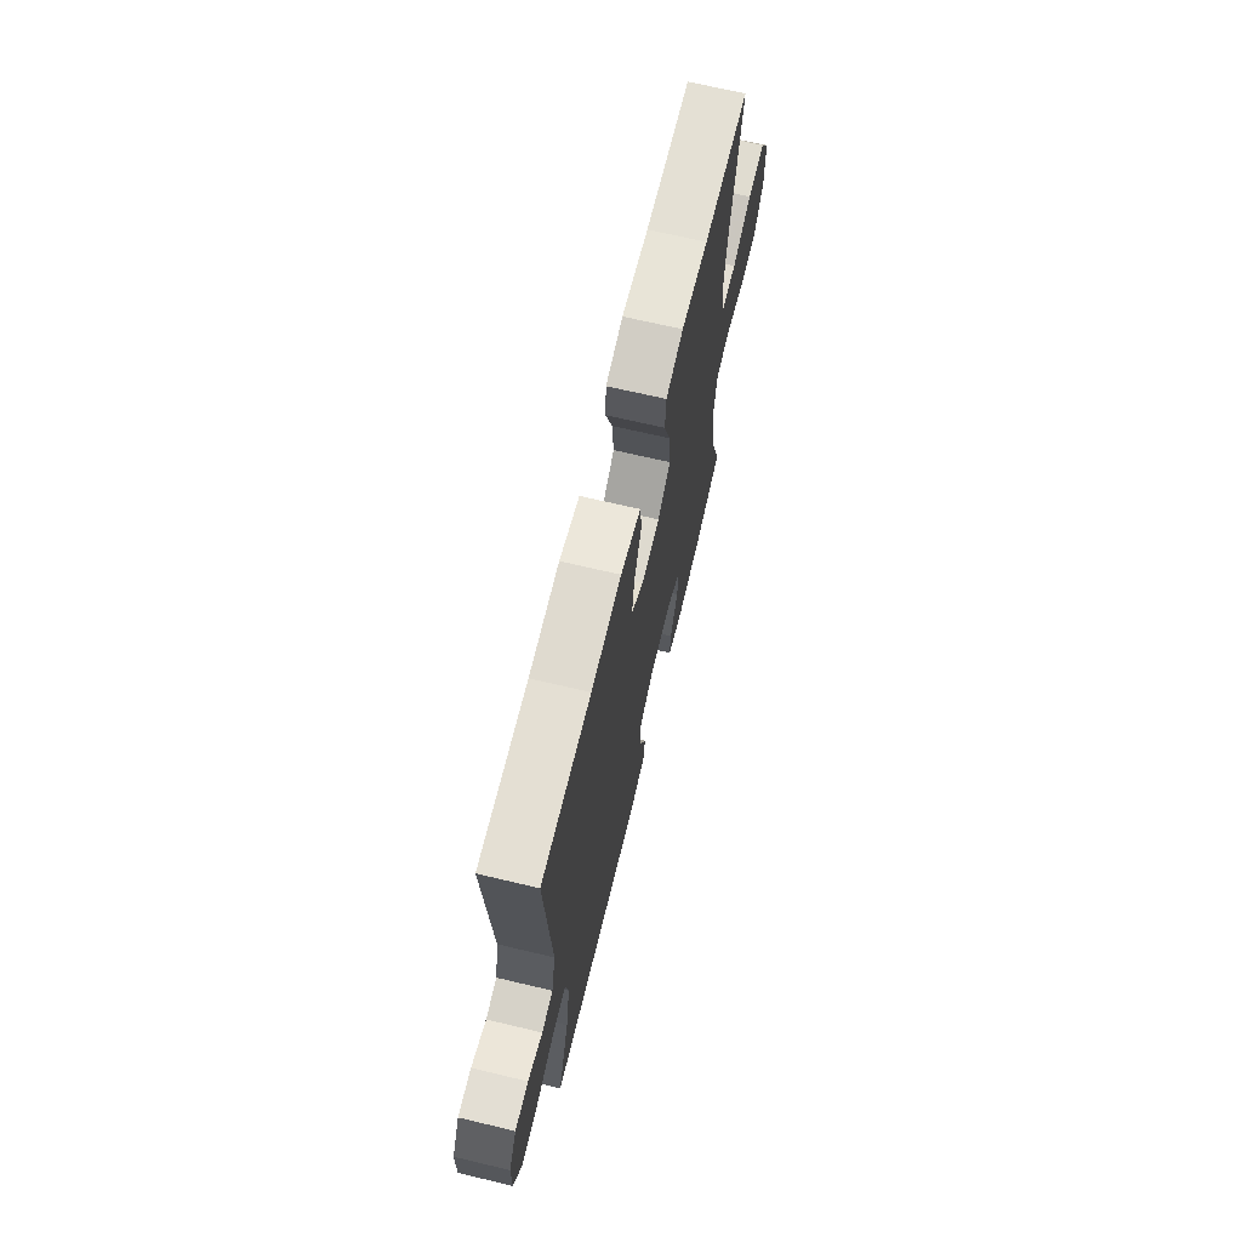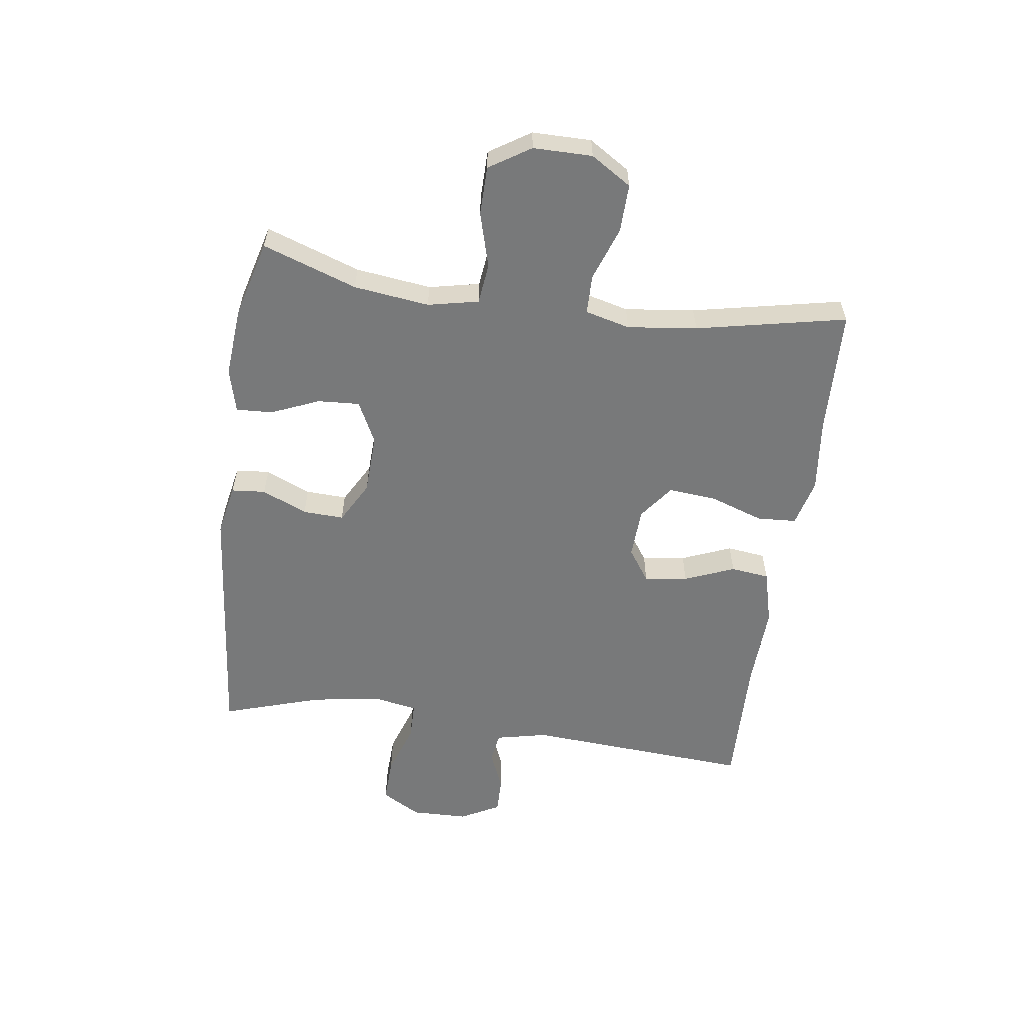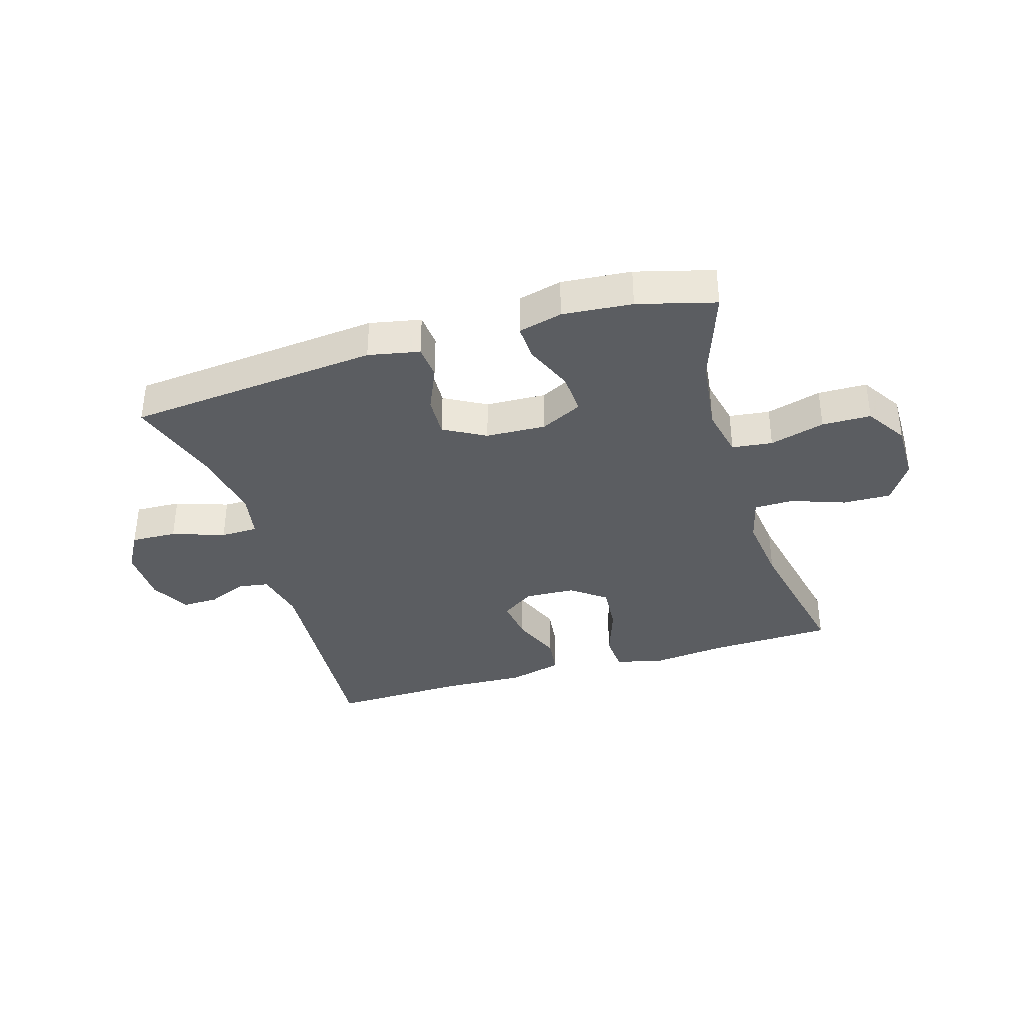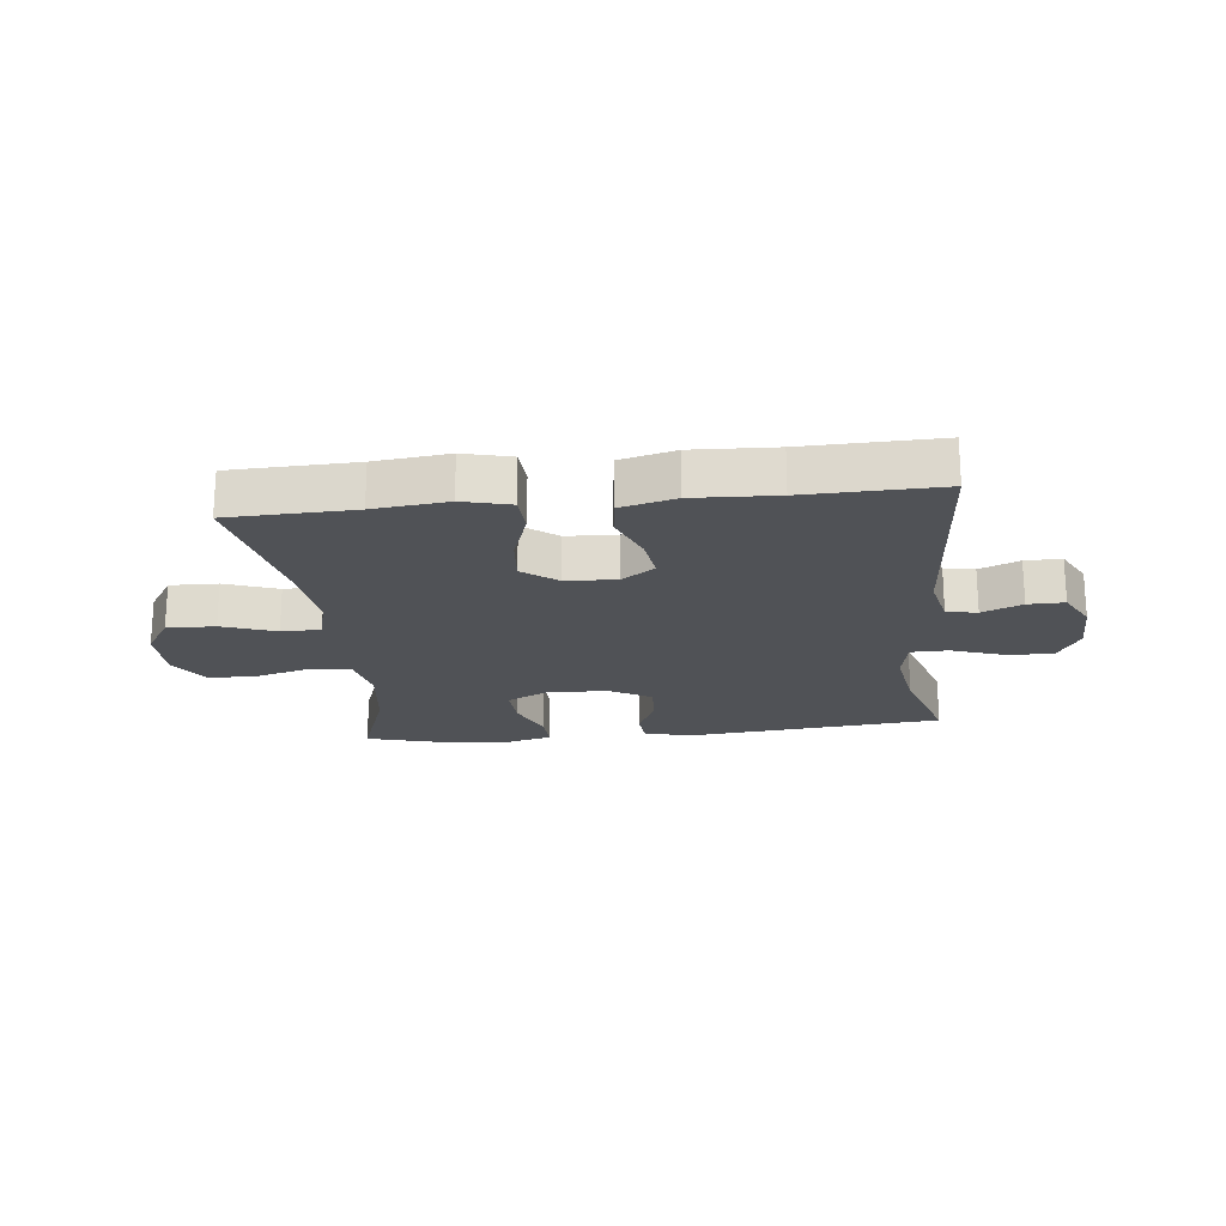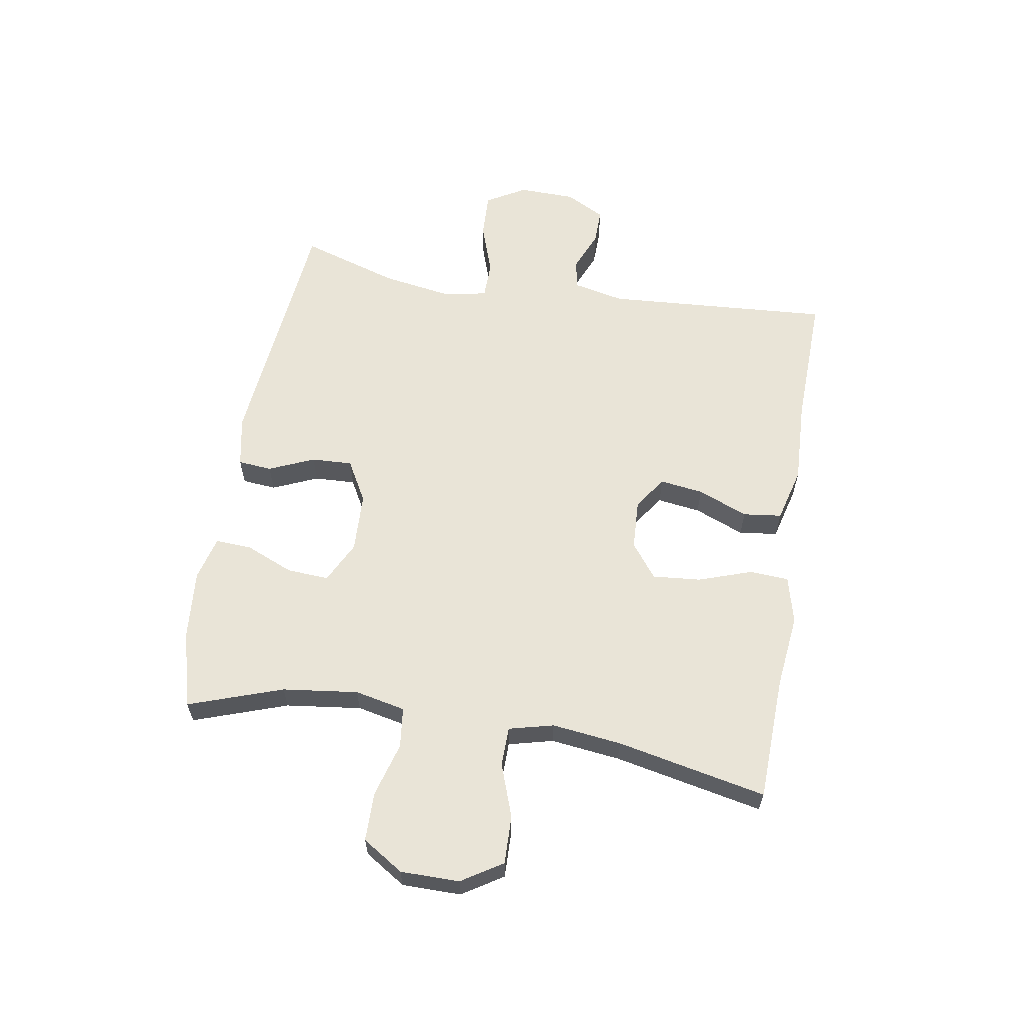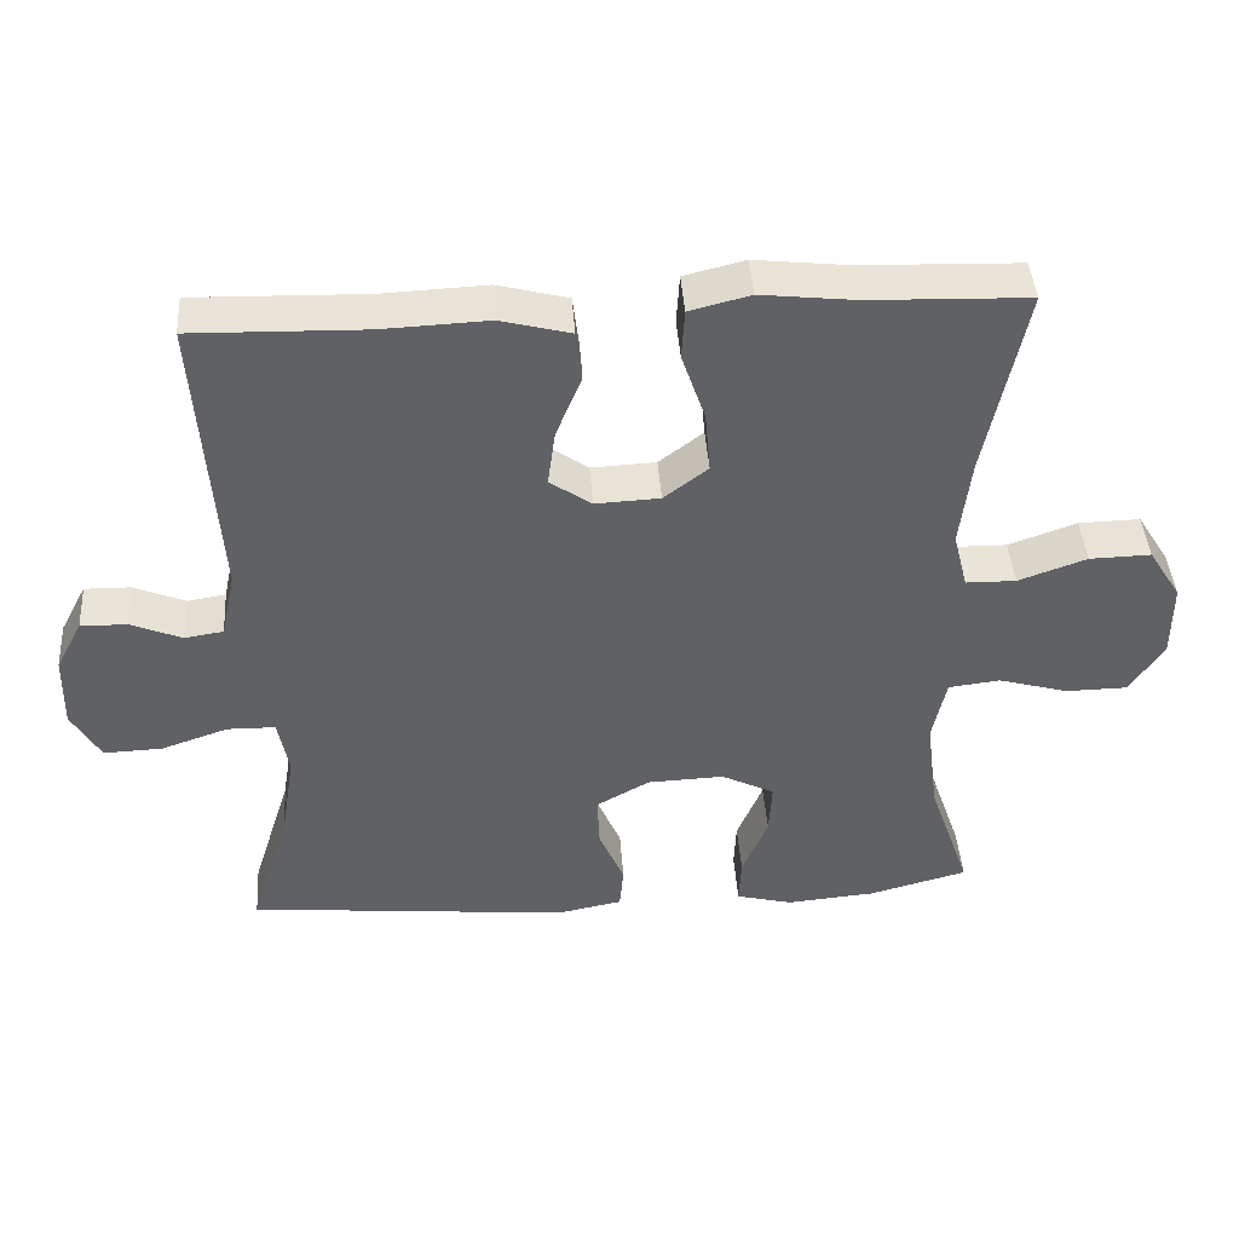
<metadata>
{"format":"obj","ext":"obj","renderer":"f3d","projection":"perspective","resolution":1024,"background":"white","views":[{"elev":68.2,"azim":103.4,"up":"+Z"},{"elev":-57.7,"azim":-97.9,"up":"+Y"},{"elev":-36.2,"azim":-163.3,"up":"+Y"},{"elev":-20.6,"azim":6.1,"up":"+Y"},{"elev":60.8,"azim":-80.5,"up":"+Y"},{"elev":42.7,"azim":176.0,"up":"+Z"}]}
</metadata>
<code>
v 0.5 0.07 -0.5
v 0.076 0.07 -0.541
v -0.01 0.07 -0.524
v -0.015 0.07 -0.467
v 0.018 0.07 -0.391
v 0.021 0.07 -0.322
v -0.049 0.07 -0.283
v -0.15 0.07 -0.279
v -0.22 0.07 -0.314
v -0.216 0.07 -0.384
v -0.182 0.07 -0.465
v -0.179 0.07 -0.526
v -0.253 0.07 -0.545
v -0.37 0.07 -0.535
v -0.5 0.07 -0.5
v -0.445 0.07 -0.342
v -0.429 0.07 -0.215
v -0.447 0.07 -0.13
v -0.515 0.07 -0.122
v -0.607 0.07 -0.148
v -0.689 0.07 -0.147
v -0.733 0.07 -0.078
v -0.733 0.07 0.021
v -0.69 0.07 0.089
v -0.609 0.07 0.087
v -0.519 0.07 0.055
v -0.453 0.07 0.056
v -0.434 0.07 0.131
v -0.448 0.07 0.248
v -0.5 0.07 0.5
v -0.29 0.07 0.507
v -0.166 0.07 0.521
v -0.086 0.07 0.501
v -0.082 0.07 0.435
v -0.113 0.07 0.345
v -0.12 0.07 0.264
v -0.062 0.07 0.22
v 0.023 0.07 0.216
v 0.078 0.07 0.254
v 0.068 0.07 0.327
v 0.034 0.07 0.411
v 0.042 0.07 0.476
v 0.134 0.07 0.5
v 0.273 0.07 0.494
v 0.5 0.07 0.5
v 0.474 0.07 0.119
v 0.493 0.07 0.032
v 0.544 0.07 0.024
v 0.611 0.07 0.052
v 0.672 0.07 0.053
v 0.707 0.07 -0.013
v 0.709 0.07 -0.109
v 0.671 0.07 -0.175
v 0.594 0.07 -0.172
v 0.506 0.07 -0.142
v 0.443 0.07 -0.143
v 0.429 0.07 -0.218
v 0.448 0.07 -0.335
v 0.5 0 -0.5
v 0.076 0 -0.541
v -0.01 0 -0.524
v -0.015 0 -0.467
v 0.018 0 -0.391
v 0.021 0 -0.322
v -0.049 0 -0.283
v -0.15 0 -0.279
v -0.22 0 -0.314
v -0.216 0 -0.384
v -0.182 0 -0.465
v -0.179 0 -0.526
v -0.253 0 -0.545
v -0.37 0 -0.535
v -0.5 0 -0.5
v -0.445 0 -0.342
v -0.429 0 -0.215
v -0.447 0 -0.13
v -0.515 0 -0.122
v -0.607 0 -0.148
v -0.689 0 -0.147
v -0.733 0 -0.078
v -0.733 0 0.021
v -0.69 0 0.089
v -0.609 0 0.087
v -0.519 0 0.055
v -0.453 0 0.056
v -0.434 0 0.131
v -0.448 0 0.248
v -0.5 0 0.5
v -0.29 0 0.507
v -0.166 0 0.521
v -0.086 0 0.501
v -0.082 0 0.435
v -0.113 0 0.345
v -0.12 0 0.264
v -0.062 0 0.22
v 0.023 0 0.216
v 0.078 0 0.254
v 0.068 0 0.327
v 0.034 0 0.411
v 0.042 0 0.476
v 0.134 0 0.5
v 0.273 0 0.494
v 0.5 0 0.5
v 0.474 0 0.119
v 0.493 0 0.032
v 0.544 0 0.024
v 0.611 0 0.052
v 0.672 0 0.053
v 0.707 0 -0.013
v 0.709 0 -0.109
v 0.671 0 -0.175
v 0.594 0 -0.172
v 0.506 0 -0.142
v 0.443 0 -0.143
v 0.429 0 -0.218
v 0.448 0 -0.335
f 53 54 55
f 52 53 55
f 51 52 55
f 50 51 55
f 49 50 55
f 48 49 55
f 47 48 55 56
f 46 47 56
f 46 56 57
f 45 46 57
f 44 45 57
f 44 57 58
f 43 44 58
f 42 43 58
f 41 42 58
f 40 41 58
f 33 34 35
f 32 33 35
f 31 32 35
f 31 35 36
f 30 31 36
f 29 30 36
f 28 29 36 37
f 24 25 26
f 23 24 26
f 22 23 26
f 21 22 26
f 20 21 26
f 19 20 26
f 18 19 26 27
f 28 37 38
f 27 28 38
f 18 27 38
f 17 18 38
f 14 15 16
f 13 14 16
f 12 13 16
f 11 12 16
f 10 11 16
f 3 4 5
f 2 3 5
f 1 2 5
f 58 1 5
f 58 5 6
f 39 40 58
f 39 58 6 7
f 38 39 7 8
f 17 38 8 9
f 9 10 16 17
f 113 112 111
f 113 111 110
f 113 110 109
f 113 109 108
f 113 108 107
f 113 107 106
f 114 113 106 105
f 114 105 104
f 115 114 104
f 115 104 103
f 115 103 102
f 116 115 102
f 116 102 101
f 116 101 100
f 116 100 99
f 116 99 98
f 93 92 91
f 93 91 90
f 93 90 89
f 94 93 89
f 94 89 88
f 94 88 87
f 95 94 87 86
f 84 83 82
f 84 82 81
f 84 81 80
f 84 80 79
f 84 79 78
f 84 78 77
f 85 84 77 76
f 96 95 86
f 96 86 85
f 96 85 76
f 96 76 75
f 74 73 72
f 74 72 71
f 74 71 70
f 74 70 69
f 74 69 68
f 63 62 61
f 63 61 60
f 63 60 59
f 63 59 116
f 64 63 116
f 116 98 97
f 65 64 116 97
f 66 65 97 96
f 67 66 96 75
f 75 74 68 67
f 1 59 60 2
f 2 60 61 3
f 3 61 62 4
f 4 62 63 5
f 5 63 64 6
f 6 64 65 7
f 7 65 66 8
f 8 66 67 9
f 9 67 68 10
f 10 68 69 11
f 11 69 70 12
f 12 70 71 13
f 13 71 72 14
f 14 72 73 15
f 15 73 74 16
f 16 74 75 17
f 17 75 76 18
f 18 76 77 19
f 19 77 78 20
f 20 78 79 21
f 21 79 80 22
f 22 80 81 23
f 23 81 82 24
f 24 82 83 25
f 25 83 84 26
f 26 84 85 27
f 27 85 86 28
f 28 86 87 29
f 29 87 88 30
f 30 88 89 31
f 31 89 90 32
f 32 90 91 33
f 33 91 92 34
f 34 92 93 35
f 35 93 94 36
f 36 94 95 37
f 37 95 96 38
f 38 96 97 39
f 39 97 98 40
f 40 98 99 41
f 41 99 100 42
f 42 100 101 43
f 43 101 102 44
f 44 102 103 45
f 45 103 104 46
f 46 104 105 47
f 47 105 106 48
f 48 106 107 49
f 49 107 108 50
f 50 108 109 51
f 51 109 110 52
f 52 110 111 53
f 53 111 112 54
f 54 112 113 55
f 55 113 114 56
f 56 114 115 57
f 57 115 116 58
f 58 116 59 1

</code>
